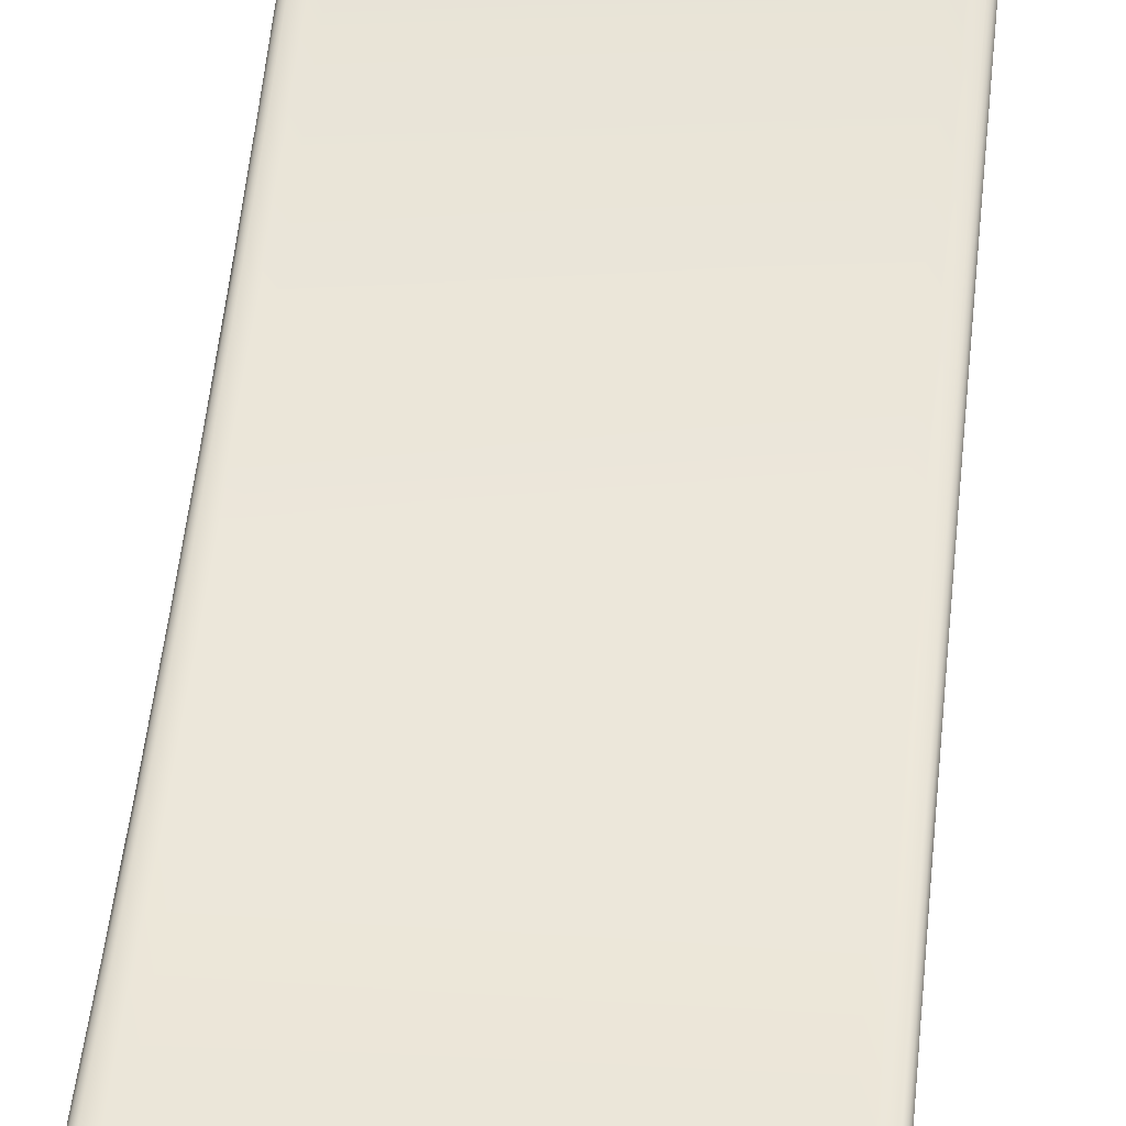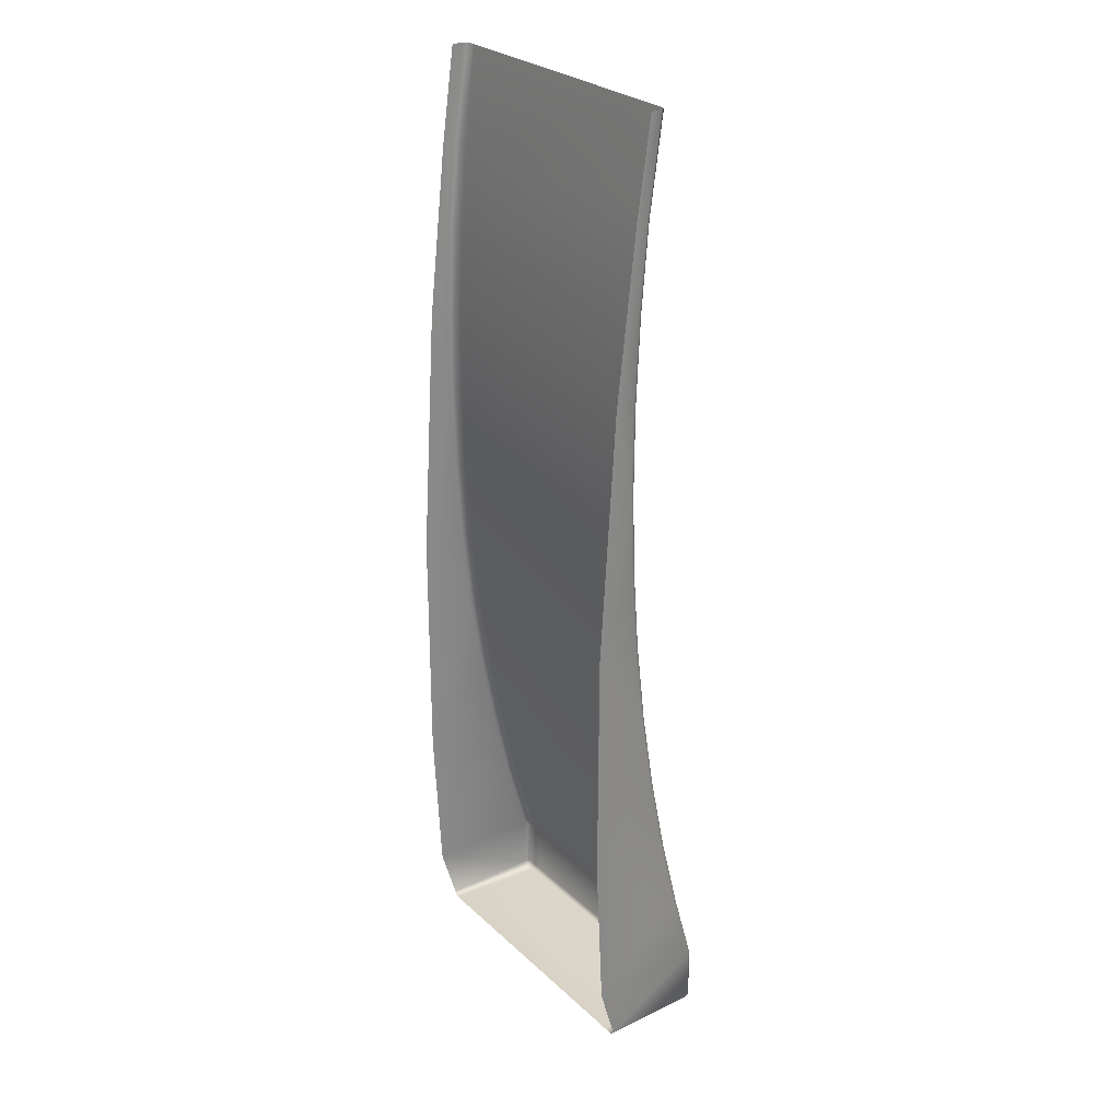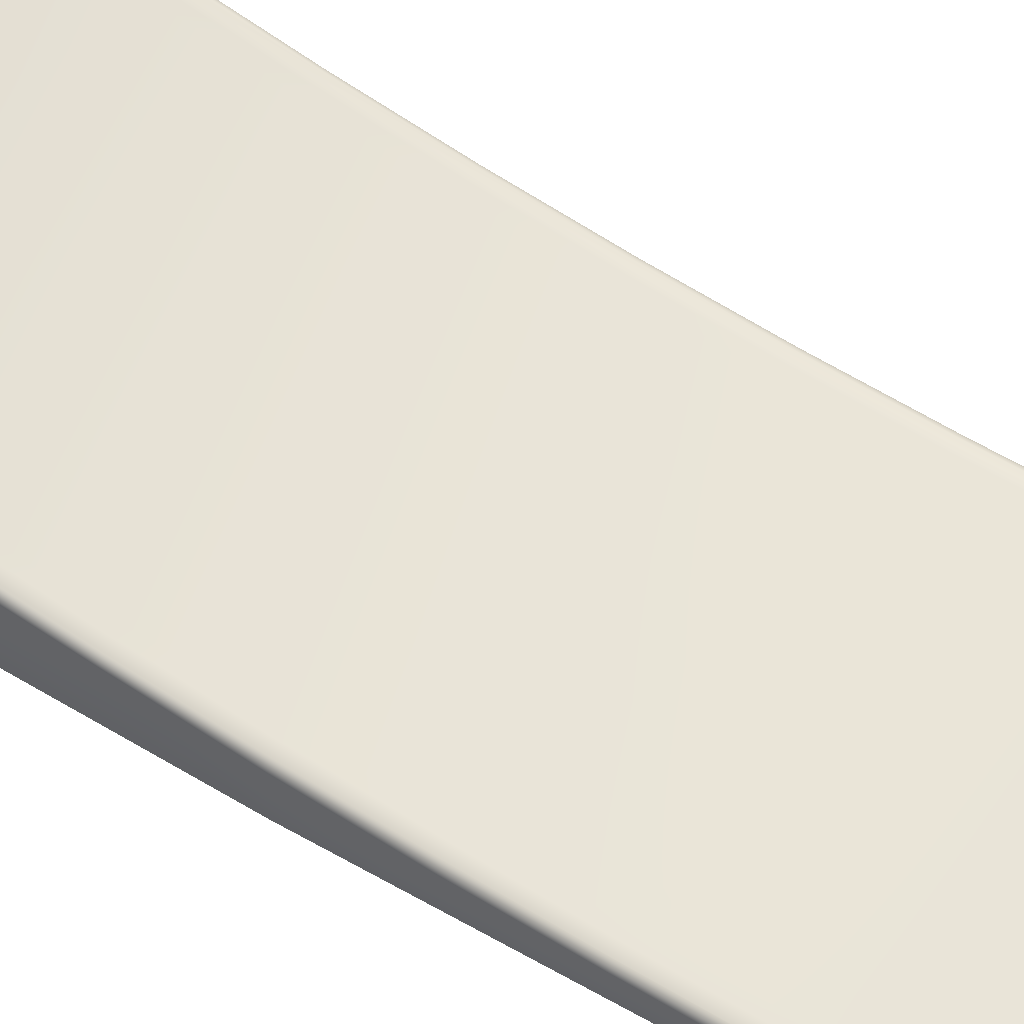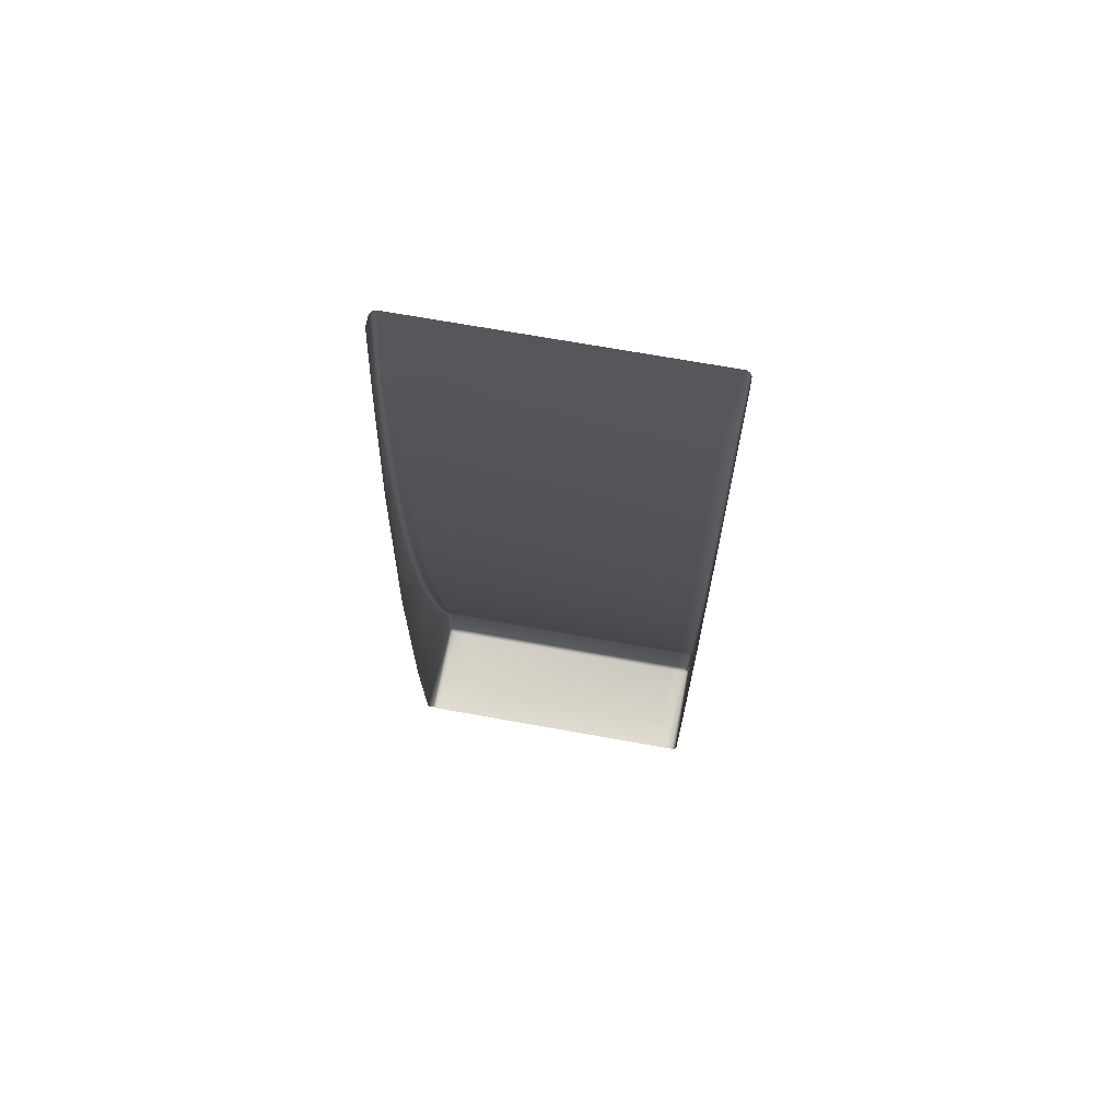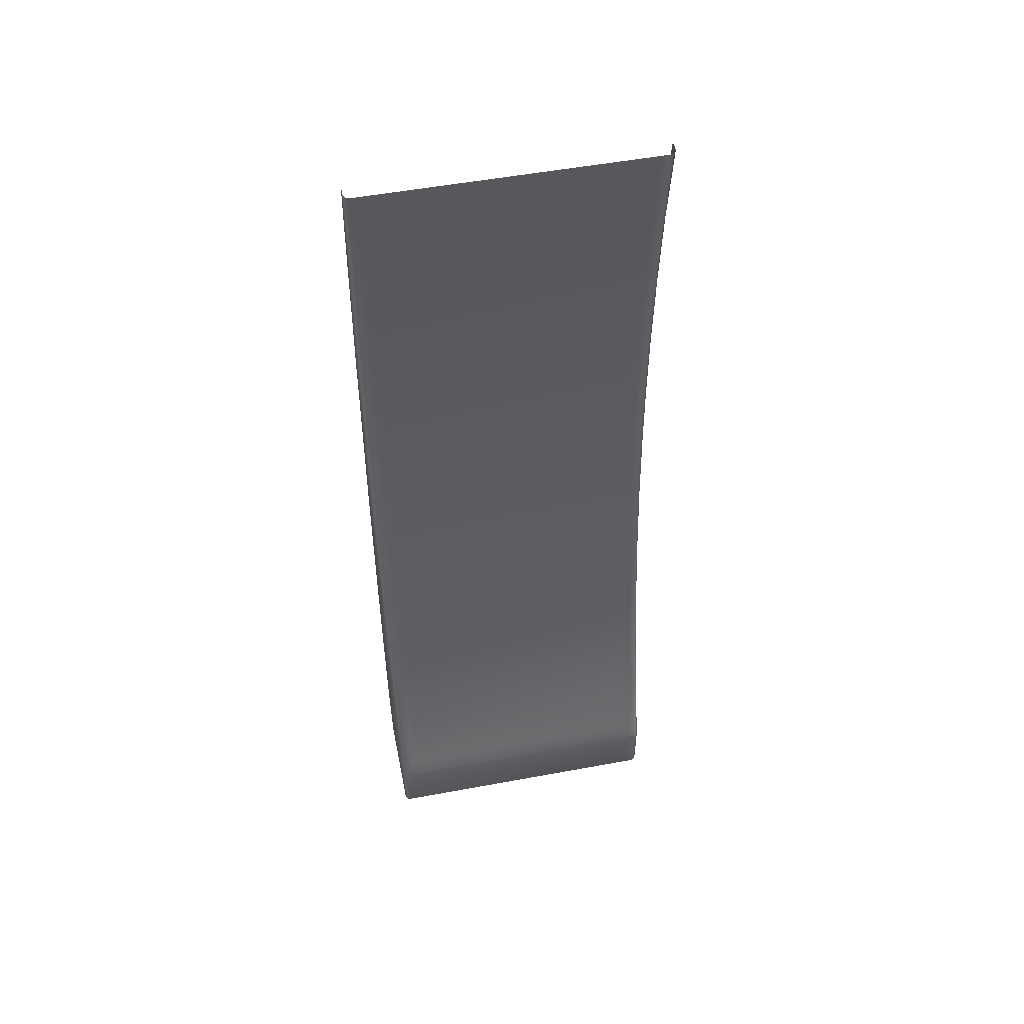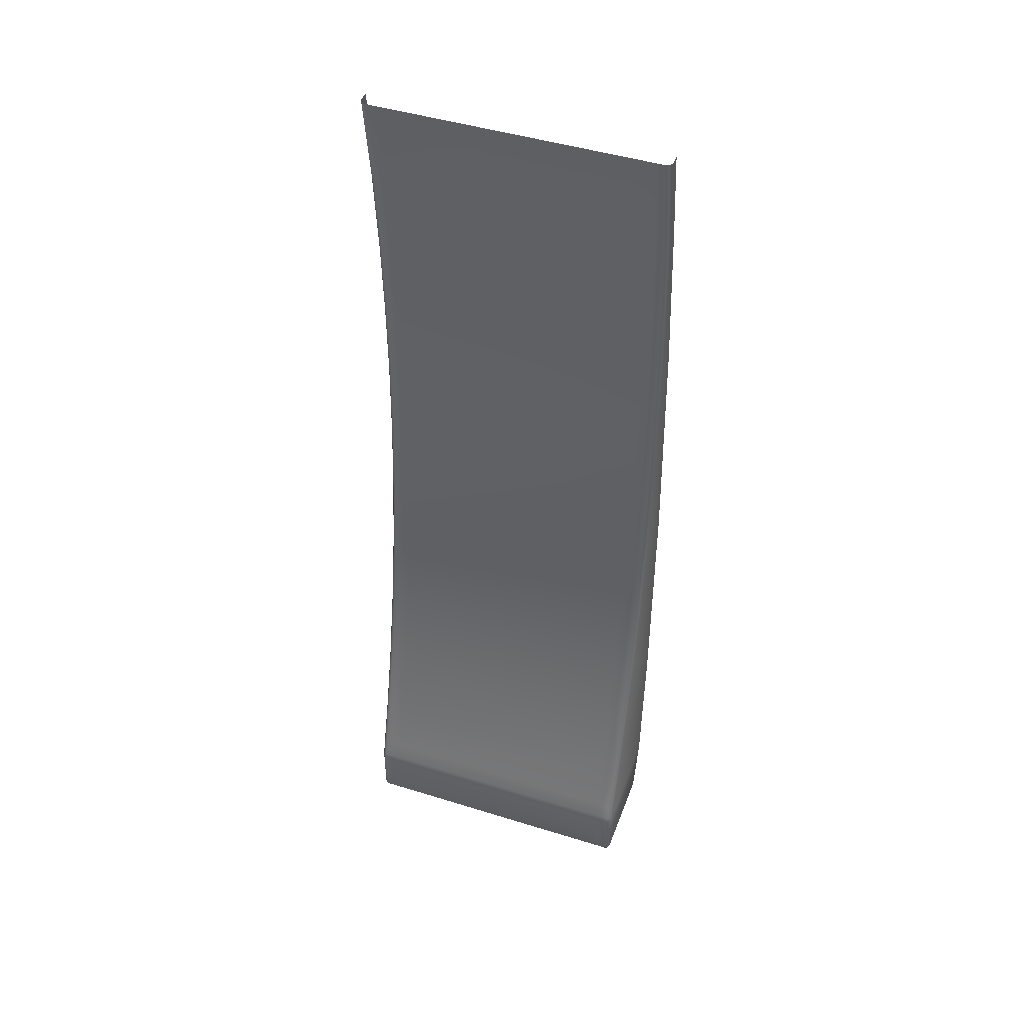
<metadata>
{"format":"obj","ext":"obj","renderer":"f3d","projection":"perspective","resolution":1024,"background":"white","views":[{"elev":58.1,"azim":6.0,"up":"+Z"},{"elev":27.5,"azim":-126.1,"up":"+Y"},{"elev":59.4,"azim":121.8,"up":"+Z"},{"elev":69.7,"azim":-169.8,"up":"+Y"},{"elev":52.5,"azim":-11.3,"up":"+Y"},{"elev":45.4,"azim":19.8,"up":"+Y"}]}
</metadata>
<code>
o Merged
g Merged
v 5.327 -12.55 -0.1127
v 5.327 -12.04 -0.1127
v 2.716 -12.04 -0.1127
v 2.716 -12.55 -0.1127
v 2.716 -11.99 -0.1179
v 5.327 -12.58 -0.1302
v 2.639 -11.99 -0.1179
v 2.639 -12.04 -0.1127
v 5.405 -12.55 -0.1127
v 2.639 -12.55 -0.1127
v 5.405 -12.58 -0.1302
v 2.716 -12.58 -0.1302
v 2.554 -11.99 -0.1179
v 2.554 -12.04 -0.1127
v 2.639 -12.58 -0.1302
v 2.554 -11.94 -0.1276
v 2.554 -12.55 -0.1127
v 2.527 -11.99 -0.1281
v 2.639 -11.94 -0.1276
v 2.521 -12.02 -0.1302
v 5.327 -11.99 -0.1179
v 5.327 -12.6 -0.1627
v 2.716 -11.94 -0.1276
v 5.405 -12.6 -0.1627
v 5.405 -12.04 -0.1127
v 2.716 -12.6 -0.1627
v 5.405 -12.6 -1.169
v 5.327 -12.6 -1.169
v 5.49 -12.6 -1.169
v 2.716 -12.6 -1.169
v 5.49 -12.6 -0.1627
v 5.522 -12.58 -1.169
v 5.522 -12.58 -0.1627
v 2.639 -12.6 -0.1627
v 5.515 -12.57 -0.1373
v 2.639 -12.6 -1.169
v 5.49 -12.58 -0.1302
v 2.554 -12.58 -0.1302
v 5.49 -12.55 -0.1127
v 2.554 -12.6 -0.1627
v 2.554 -12.6 -1.169
v 2.528 -12.57 -0.1373
v 2.521 -12.58 -0.1627
v 2.521 -12.58 -1.169
v 2.521 -12.55 -0.1302
v 5.522 -12.55 -0.1302
v 2.504 -12.55 -0.1627
v 2.521 -12.58 -0.1627
v 2.521 -12.58 -1.169
v 2.504 -12.55 -1.169
v 2.504 -11.99 -0.1631
v 2.504 -11.99 -1.33
v 5.49 -12.04 -0.1127
v 2.521 -11.96 -0.1399
v 2.504 -11.2 -0.3852
v 2.521 -11.85 -0.169
v 2.504 -10.4 -1.406
v 5.54 -12.55 -0.1627
v 5.522 -12.58 -0.1627
v 2.554 -11.79 -0.1696
v 5.522 -12.02 -0.1302
v 2.521 -11.2 -0.3513
v 2.504 -10.4 -0.579
v 2.639 -11.76 -0.1781
v 2.554 -11.2 -0.3331
v 2.521 -10.4 -0.5444
v 2.504 -9.59 -0.7413
v 2.716 -11.76 -0.1781
v 2.639 -11.2 -0.333
v 2.554 -10.4 -0.5258
v 2.521 -9.59 -0.7064
v 2.504 -8.771 -0.8701
v 2.504 -7.943 -1.4
v 2.554 -9.59 -0.6875
v 2.639 -10.4 -0.5254
v 2.521 -8.771 -0.8353
v 2.504 -7.944 -0.9648
v 2.716 -11.2 -0.3329
v 2.504 -7.109 -1.025
v 5.327 -11.94 -0.1276
v 2.521 -7.944 -0.9302
v 2.554 -8.771 -0.8164
v 2.639 -9.59 -0.6869
v 2.716 -10.4 -0.525
v 5.327 -11.2 -0.3329
v 2.504 -6.266 -1.051
v 2.504 -5.415 -1.243
v 2.521 -7.109 -0.9908
v 2.554 -7.944 -0.9114
v 2.639 -8.771 -0.8156
v 2.716 -9.59 -0.6863
v 5.327 -10.4 -0.525
v 5.327 -11.76 -0.1781
v 5.405 -11.2 -0.333
v 5.405 -11.99 -0.1179
v 5.405 -11.94 -0.1276
v 5.405 -11.76 -0.1781
v 5.49 -11.99 -0.1179
v 5.516 -11.99 -0.1281
v 5.49 -11.94 -0.1276
v 5.54 -11.99 -0.1631
v 5.522 -11.96 -0.1399
v 5.49 -11.79 -0.1696
v 5.522 -11.85 -0.169
v 5.49 -11.2 -0.3331
v 5.522 -11.2 -0.3513
v 5.405 -10.4 -0.5254
v 5.54 -11.99 -1.33
v 5.54 -12.55 -1.169
v 5.522 -12.58 -0.1627
v 5.522 -12.58 -1.169
v 5.54 -10.4 -1.406
v 5.54 -11.2 -0.3852
v 5.49 -10.4 -0.5258
v 5.522 -10.4 -0.5444
v 5.327 -9.59 -0.6863
v 5.405 -9.59 -0.6869
v 5.54 -10.4 -0.579
v 5.49 -9.59 -0.6875
v 5.522 -9.59 -0.7064
v 5.54 -9.59 -0.7413
v 2.716 -8.771 -0.8149
v 5.327 -8.771 -0.8149
v 5.405 -8.771 -0.8156
v 5.49 -8.771 -0.8164
v 5.522 -8.771 -0.8353
v 5.54 -8.771 -0.8701
v 5.54 -7.943 -1.4
v 2.639 -7.944 -0.9105
v 2.716 -7.944 -0.9098
v 5.327 -7.944 -0.9098
v 5.405 -7.944 -0.9105
v 5.49 -7.944 -0.9114
v 5.522 -7.944 -0.9302
v 2.554 -7.109 -0.9723
v 2.639 -7.109 -0.9715
v 2.716 -7.109 -0.9708
v 5.327 -7.109 -0.9708
v 5.405 -7.109 -0.9715
v 2.521 -6.266 -1.018
v 2.554 -6.266 -0.9992
v 2.639 -6.266 -0.9986
v 2.504 -5.416 -1.044
v 2.521 -5.416 -1.011
v 2.716 -6.266 -0.9981
v 2.504 -4.559 -1.004
v 2.554 -5.416 -0.9929
v 2.504 -3.696 -0.9331
v 2.504 -3.696 -1.051
v 2.521 -4.559 -0.9716
v 2.504 -2.743 -0.8026
v 2.504 -2.743 -0.9157
v 2.639 -5.416 -0.9924
v 2.521 -3.696 -0.9004
v 2.521 -2.743 -0.7701
v 2.554 -4.559 -0.9538
v 2.554 -3.696 -0.8829
v 2.554 -2.743 -0.7526
v 2.639 -4.559 -0.9536
v 2.639 -3.696 -0.8828
v 2.639 -2.743 -0.7526
v 2.716 -5.416 -0.9921
v 2.716 -3.696 -0.8827
v 2.716 -2.743 -0.7526
v 2.716 -4.559 -0.9534
v 5.327 -3.696 -0.8827
v 5.327 -2.743 -0.7526
v 5.327 -4.559 -0.9534
v 5.327 -5.416 -0.9921
v 5.327 -6.266 -0.9981
v 5.405 -3.696 -0.8828
v 5.405 -2.743 -0.7526
v 5.405 -4.559 -0.9536
v 5.405 -5.416 -0.9924
v 5.405 -6.266 -0.9986
v 5.49 -3.696 -0.8829
v 5.49 -2.743 -0.7526
v 5.49 -4.559 -0.9538
v 5.49 -5.416 -0.9929
v 5.49 -6.266 -0.9992
v 5.49 -7.109 -0.9723
v 5.522 -3.696 -0.9004
v 5.522 -2.743 -0.7701
v 5.522 -4.559 -0.9716
v 5.522 -5.416 -1.011
v 5.522 -6.266 -1.018
v 5.522 -7.109 -0.9908
v 5.54 -3.696 -0.9331
v 5.54 -2.743 -0.8026
v 5.54 -2.743 -0.9157
v 5.54 -3.696 -1.051
v 5.54 -5.415 -1.243
v 5.54 -4.559 -1.004
v 5.54 -5.416 -1.044
v 5.54 -7.944 -0.9648
v 5.54 -6.266 -1.051
v 5.54 -7.109 -1.025
f 1 2 3
f 3 4 1
f 5 3 2
f 6 1 4
f 3 5 7
f 4 3 8
f 7 8 3
f 2 1 9
f 8 10 4
f 1 6 11
f 11 9 1
f 4 12 6
f 12 4 10
f 8 7 13
f 10 8 14
f 13 14 8
f 10 15 12
f 16 13 7
f 14 17 10
f 15 10 17
f 14 13 18
f 18 13 16
f 19 7 5
f 7 19 16
f 18 20 14
f 17 14 20
f 2 21 5
f 22 6 12
f 5 23 19
f 23 5 21
f 24 11 6
f 6 22 24
f 21 2 25
f 9 25 2
f 12 26 22
f 26 12 15
f 27 24 22
f 22 28 27
f 28 22 26
f 24 27 29
f 26 30 28
f 29 31 24
f 11 24 31
f 31 29 32
f 32 33 31
f 30 26 34
f 15 34 26
f 31 33 35
f 34 36 30
f 31 37 11
f 9 11 37
f 35 37 31
f 34 15 38
f 37 39 9
f 39 37 35
f 25 9 39
f 17 38 15
f 36 34 40
f 38 40 34
f 40 41 36
f 42 38 17
f 40 38 42
f 41 40 43
f 43 44 41
f 42 43 40
f 17 45 42
f 20 45 17
f 35 46 39
f 42 45 47
f 47 48 42
f 49 48 47
f 47 50 49
f 45 20 51
f 51 47 45
f 50 47 51
f 51 20 18
f 51 52 50
f 39 53 25
f 53 39 46
f 18 54 51
f 16 54 18
f 52 51 55
f 51 54 56
f 56 54 16
f 55 51 56
f 55 57 52
f 58 46 35
f 35 59 58
f 16 60 56
f 61 46 58
f 46 61 53
f 56 62 55
f 62 56 60
f 55 63 57
f 63 55 62
f 64 60 16
f 16 19 64
f 60 65 62
f 65 60 64
f 62 66 63
f 66 62 65
f 63 67 57
f 67 63 66
f 68 64 19
f 19 23 68
f 64 69 65
f 69 64 68
f 65 70 66
f 70 65 69
f 66 71 67
f 71 66 70
f 57 67 72
f 72 67 71
f 72 73 57
f 70 74 71
f 69 75 70
f 74 70 75
f 71 76 72
f 76 71 74
f 72 77 73
f 77 72 76
f 75 69 78
f 68 78 69
f 77 79 73
f 68 23 80
f 21 80 23
f 76 81 77
f 79 77 81
f 74 82 76
f 81 76 82
f 75 83 74
f 82 74 83
f 78 84 75
f 83 75 84
f 85 78 68
f 84 78 85
f 73 79 86
f 86 87 73
f 81 88 79
f 86 79 88
f 82 89 81
f 88 81 89
f 83 90 82
f 89 82 90
f 84 91 83
f 90 83 91
f 85 92 84
f 91 84 92
f 68 93 85
f 80 93 68
f 92 85 94
f 94 85 93
f 80 21 95
f 25 95 21
f 95 25 53
f 93 80 96
f 95 96 80
f 93 97 94
f 96 97 93
f 53 98 95
f 96 95 98
f 99 98 53
f 53 61 99
f 98 100 96
f 100 98 99
f 97 96 100
f 99 61 101
f 58 101 61
f 99 102 100
f 101 102 99
f 100 103 97
f 100 102 104
f 104 103 100
f 101 104 102
f 97 103 105
f 105 94 97
f 103 104 106
f 106 105 103
f 94 107 92
f 107 94 105
f 108 101 58
f 58 109 108
f 109 58 110
f 110 111 109
f 101 108 112
f 104 101 113
f 113 106 104
f 112 113 101
f 114 105 106
f 105 114 107
f 115 106 113
f 106 115 114
f 116 92 107
f 92 116 91
f 117 107 114
f 107 117 116
f 113 118 115
f 118 113 112
f 119 114 115
f 114 119 117
f 120 115 118
f 115 120 119
f 121 118 112
f 118 121 120
f 122 91 116
f 91 122 90
f 123 116 117
f 116 123 122
f 124 117 119
f 117 124 123
f 125 119 120
f 119 125 124
f 126 120 121
f 120 126 125
f 127 121 112
f 121 127 126
f 112 128 127
f 129 90 122
f 90 129 89
f 130 122 123
f 122 130 129
f 131 123 124
f 123 131 130
f 132 124 125
f 124 132 131
f 133 125 126
f 125 133 132
f 134 126 127
f 126 134 133
f 135 89 129
f 89 135 88
f 136 129 130
f 129 136 135
f 137 130 131
f 130 137 136
f 138 131 132
f 131 138 137
f 139 132 133
f 132 139 138
f 140 88 135
f 88 140 86
f 141 135 136
f 135 141 140
f 142 136 137
f 136 142 141
f 143 86 140
f 86 143 87
f 144 140 141
f 140 144 143
f 145 137 138
f 137 145 142
f 143 146 87
f 146 143 144
f 147 141 142
f 141 147 144
f 87 146 148
f 148 149 87
f 144 150 146
f 150 144 147
f 148 146 150
f 151 152 149
f 149 148 151
f 142 153 147
f 153 142 145
f 151 148 154
f 150 154 148
f 154 155 151
f 147 156 150
f 154 150 156
f 156 147 153
f 155 154 157
f 156 157 154
f 157 158 155
f 153 159 156
f 157 156 159
f 158 157 160
f 159 160 157
f 160 161 158
f 159 153 162
f 145 162 153
f 161 160 163
f 163 164 161
f 160 159 165
f 165 163 160
f 162 165 159
f 164 163 166
f 166 167 164
f 163 165 168
f 168 166 163
f 165 162 169
f 169 168 165
f 162 145 170
f 170 169 162
f 138 170 145
f 170 138 139
f 167 166 171
f 171 172 167
f 166 168 173
f 173 171 166
f 168 169 174
f 174 173 168
f 169 170 175
f 139 175 170
f 175 174 169
f 172 171 176
f 176 177 172
f 171 173 178
f 178 176 171
f 173 174 179
f 179 178 173
f 174 175 180
f 180 179 174
f 175 139 181
f 181 180 175
f 133 181 139
f 181 133 134
f 177 176 182
f 182 183 177
f 176 178 184
f 184 182 176
f 178 179 185
f 185 184 178
f 179 180 186
f 186 185 179
f 180 181 187
f 134 187 181
f 187 186 180
f 183 182 188
f 188 189 183
f 190 189 188
f 188 191 190
f 192 191 188
f 193 188 182
f 182 184 193
f 188 193 192
f 194 193 184
f 193 194 192
f 184 185 194
f 187 134 195
f 127 195 134
f 195 127 128
f 196 194 185
f 194 196 192
f 185 186 196
f 128 192 196
f 186 187 197
f 197 196 186
f 195 197 187
f 196 197 128
f 197 195 128
o $physics_proxy_002

</code>
